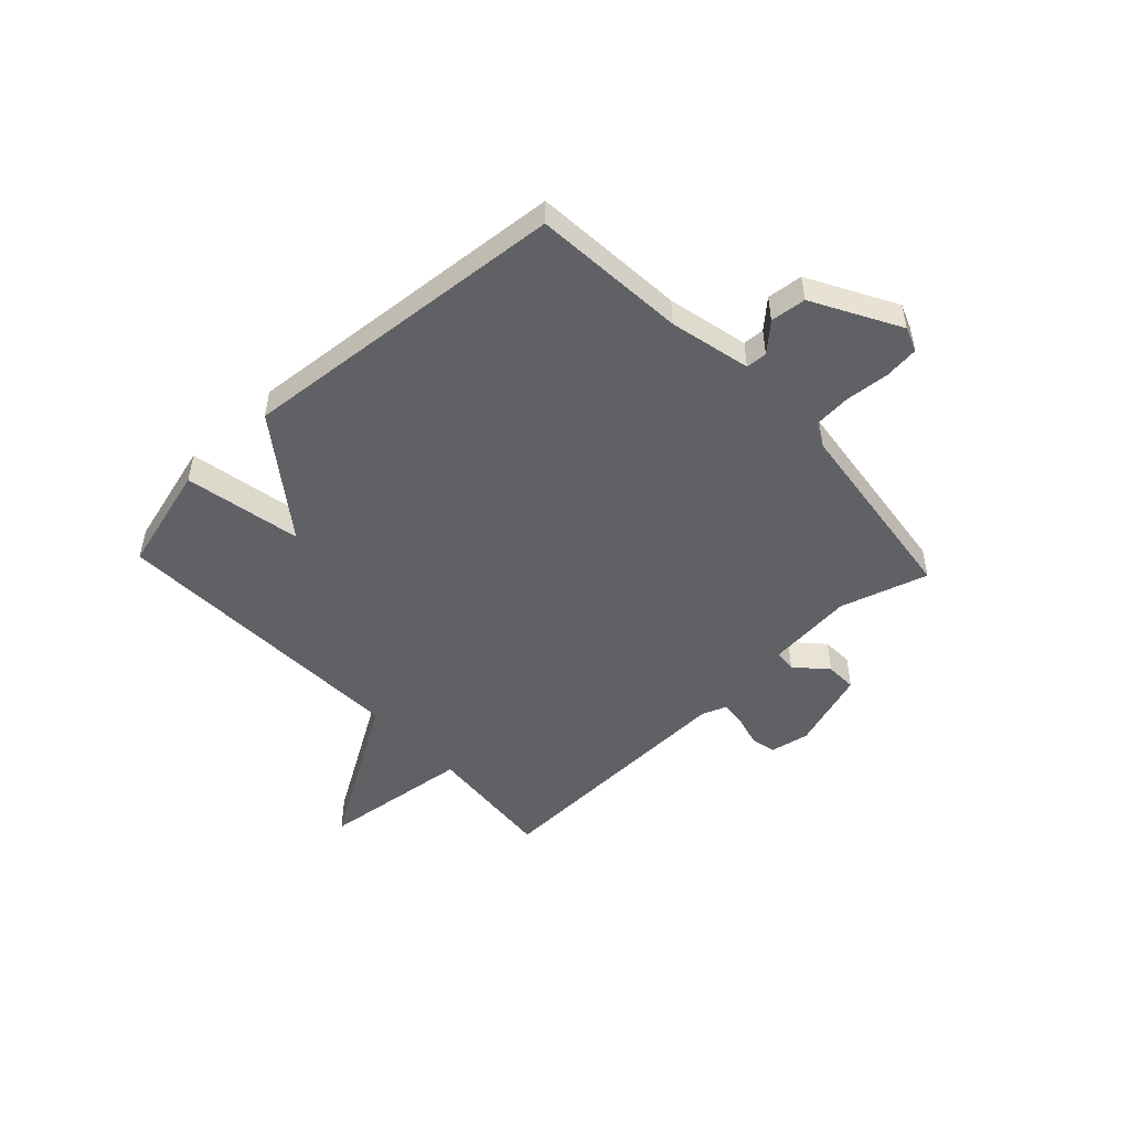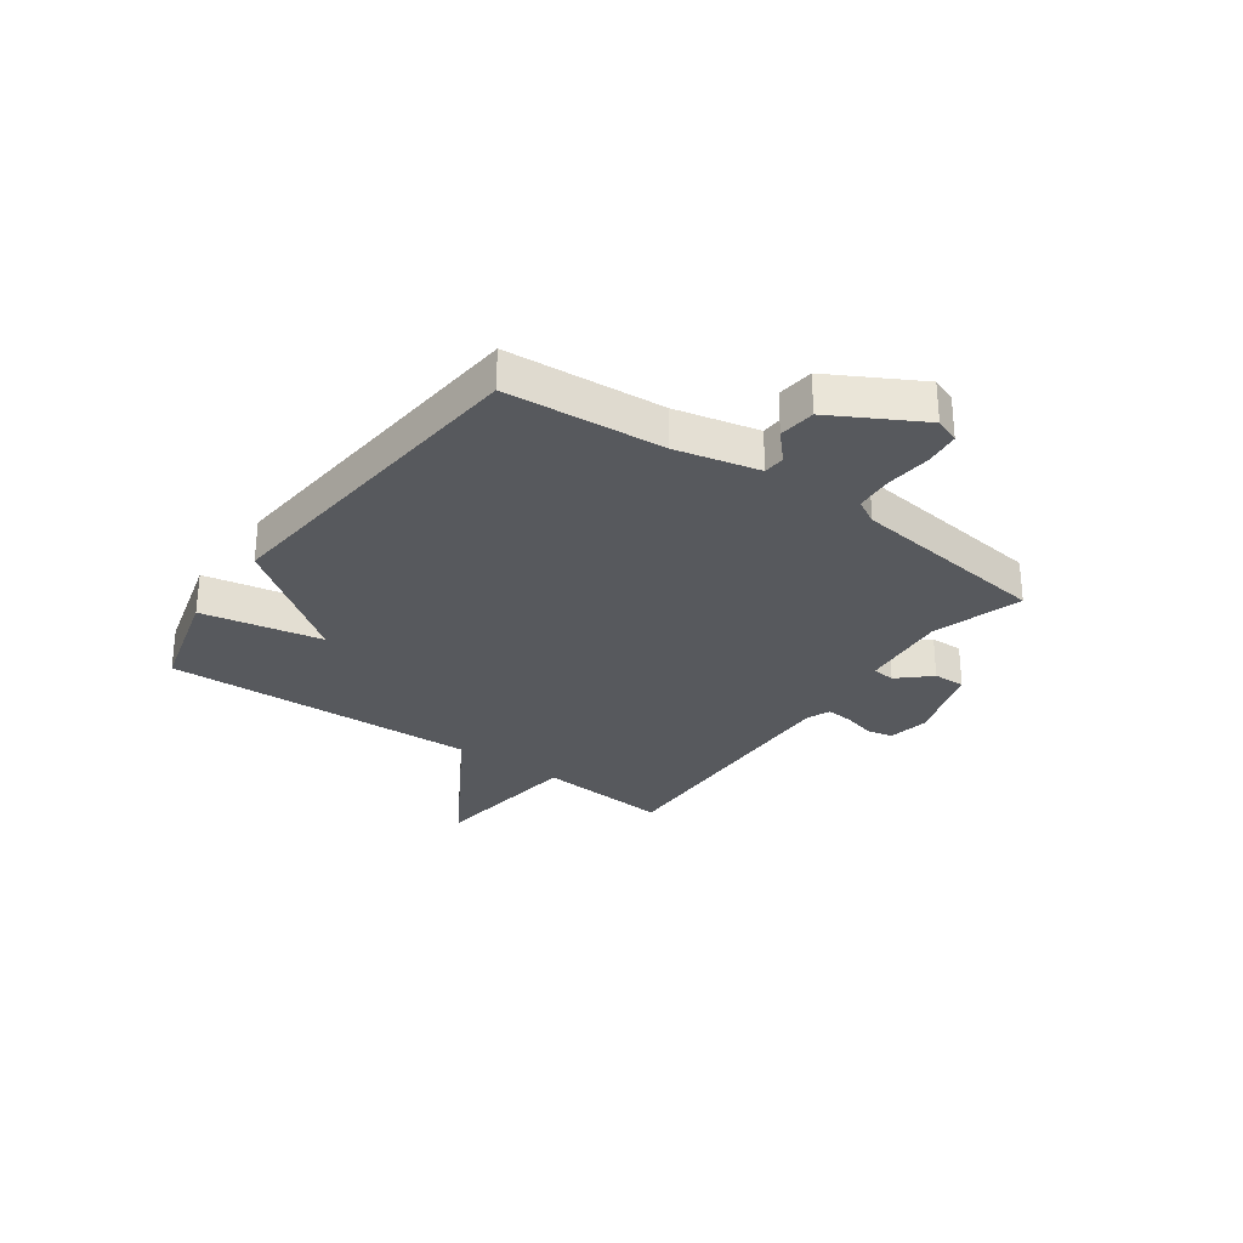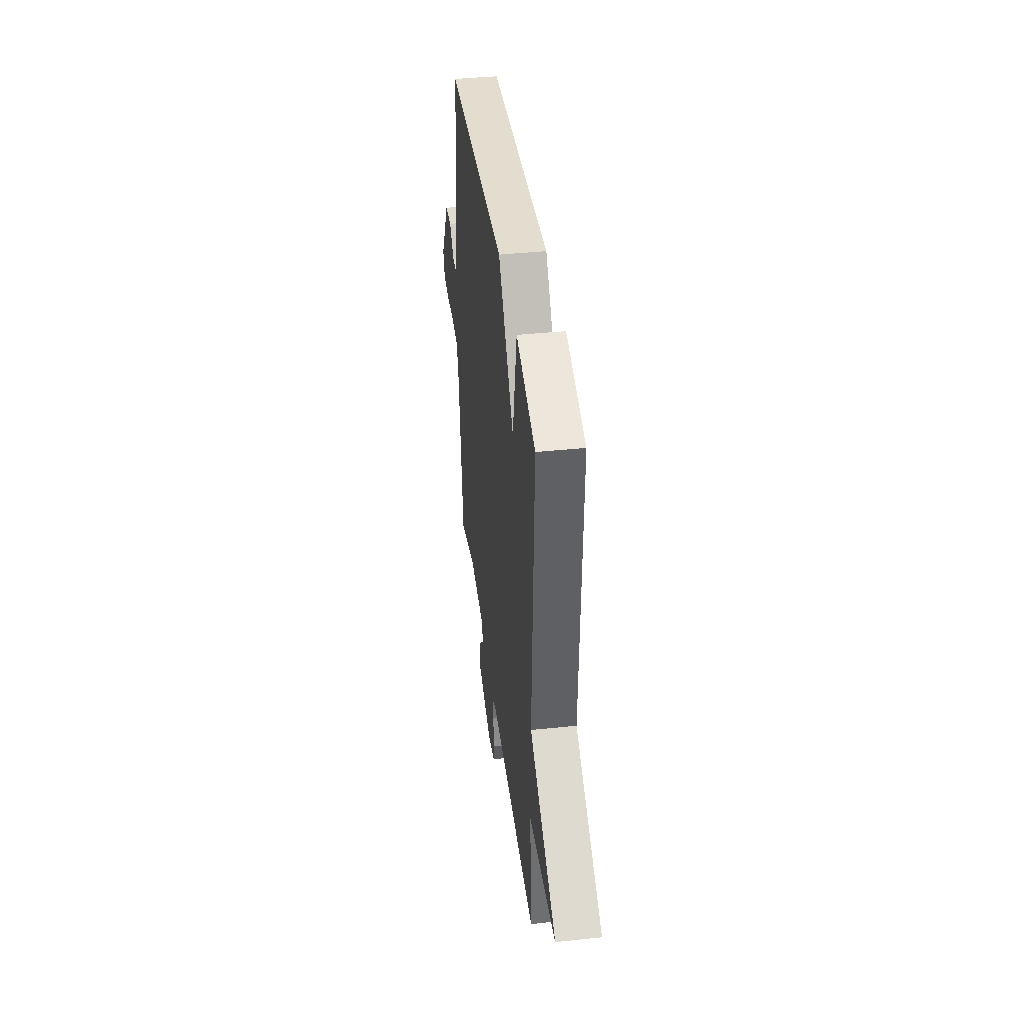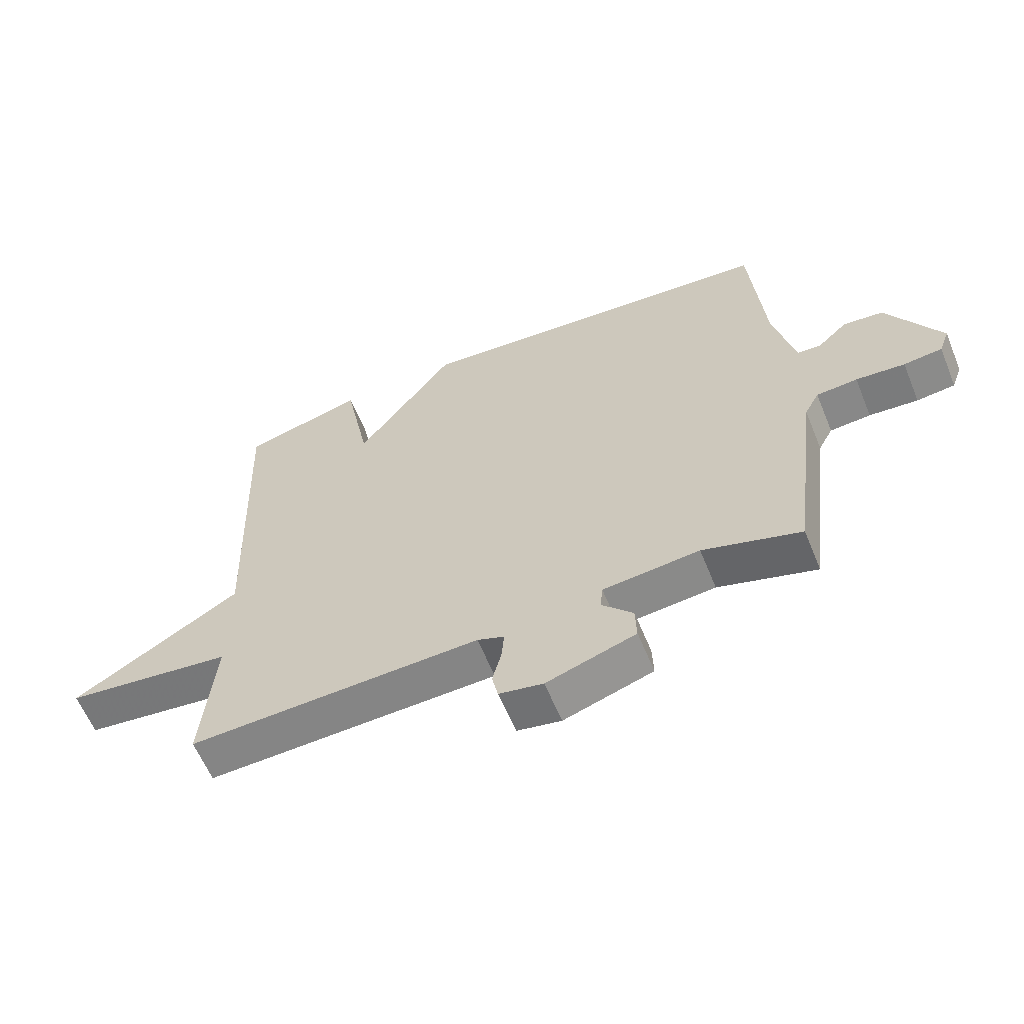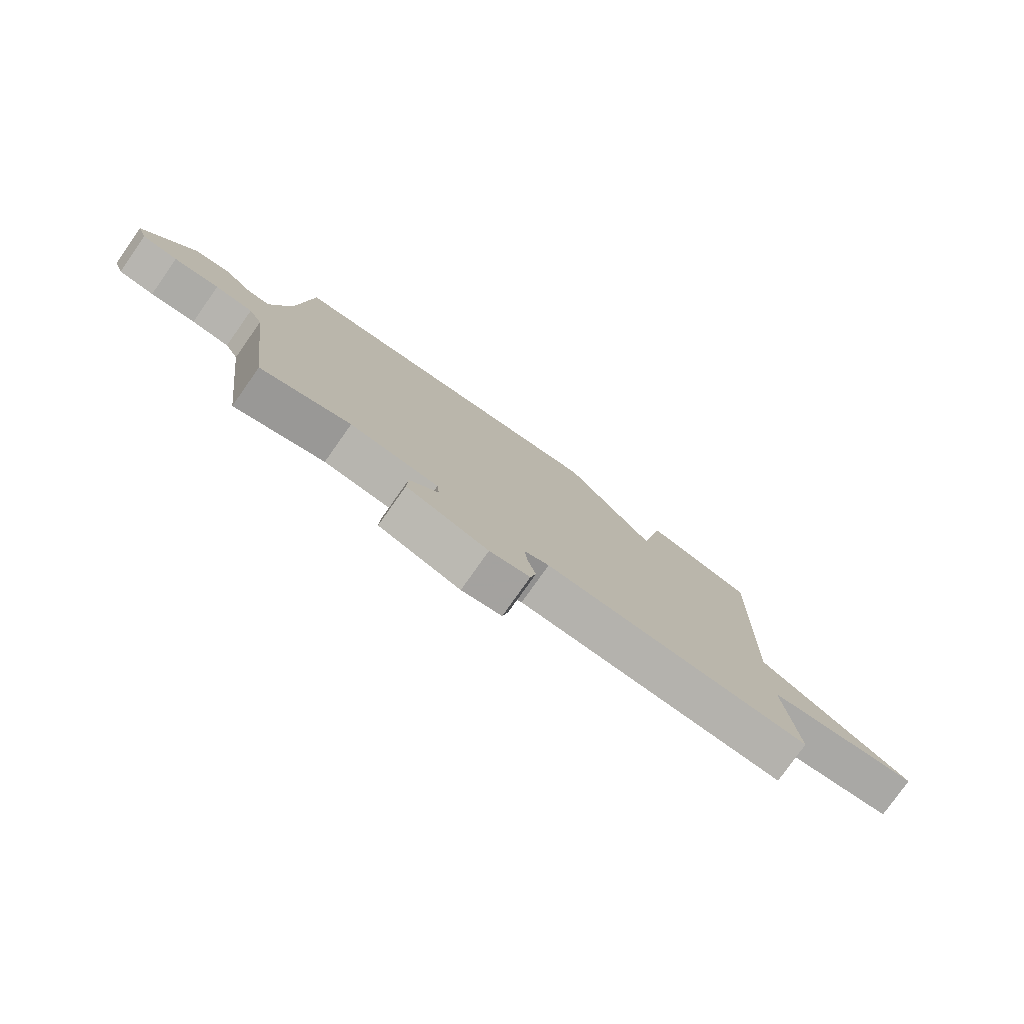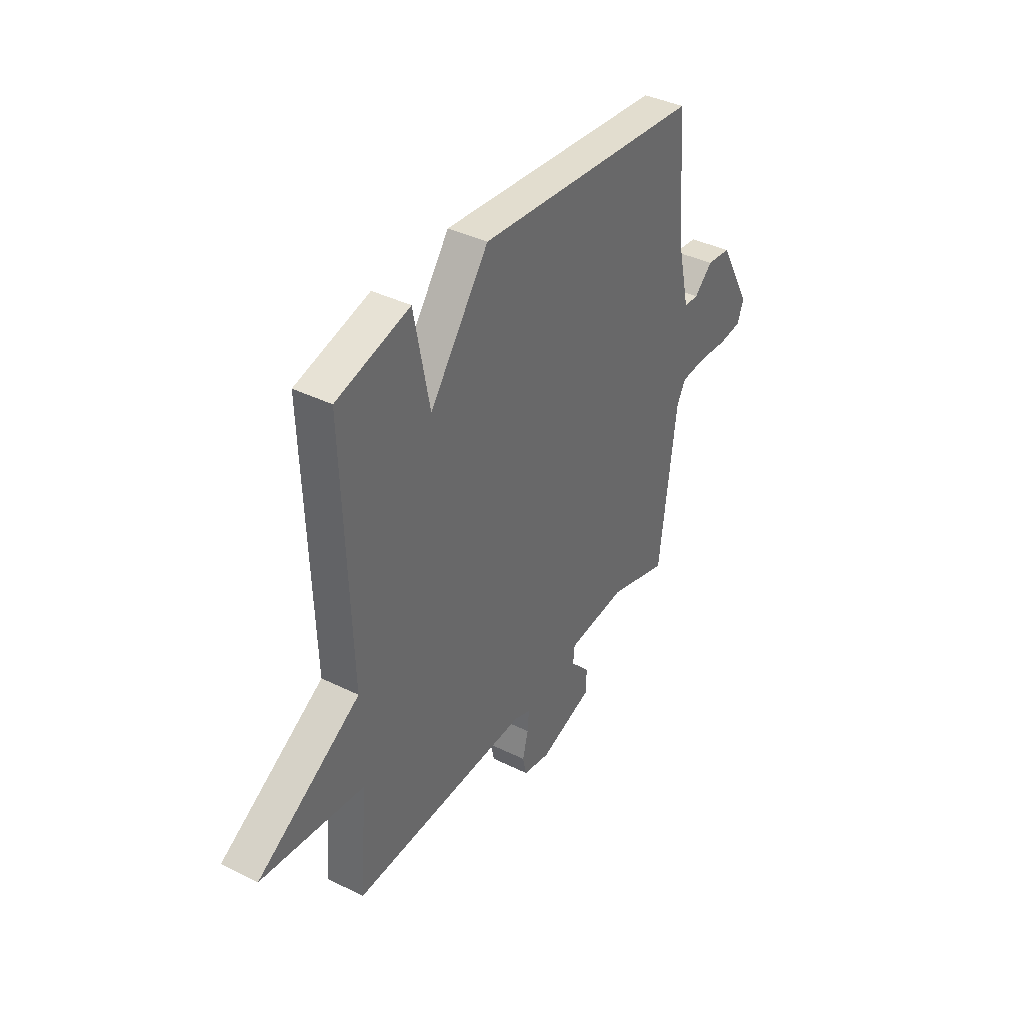
<metadata>
{"format":"obj","ext":"obj","renderer":"f3d","projection":"perspective","resolution":1024,"background":"white","views":[{"elev":-49.9,"azim":43.2,"up":"+Y"},{"elev":-29.2,"azim":54.3,"up":"+Y"},{"elev":40.8,"azim":-97.3,"up":"+Z"},{"elev":-60.9,"azim":22.3,"up":"+Z"},{"elev":-78.7,"azim":144.8,"up":"+Z"},{"elev":38.6,"azim":-58.0,"up":"+Z"}]}
</metadata>
<code>
v -0.5 0.07 0.5
v -0.304 0.07 0.553
v -0.262 0.07 0.339
v -0.104 0.07 0.553
v 0.5 0.07 0.5
v 0.522 0.07 0.22
v 0.556 0.07 0.072
v 0.595 0.07 0.07
v 0.644 0.07 0.115
v 0.709 0.07 0.108
v 0.796 0.07 -0.049
v 0.779 0.07 -0.094
v 0.716 0.07 -0.101
v 0.636 0.07 -0.094
v 0.569 0.07 -0.099
v 0.545 0.07 -0.143
v 0.5 0.07 -0.5
v 0.34 0.07 -0.451
v 0.182 0.07 -0.466
v 0.178 0.07 -0.507
v 0.229 0.07 -0.562
v 0.231 0.07 -0.619
v 0.085 0.07 -0.666
v 0.013 0.07 -0.652
v 0.003 0.07 -0.607
v 0.018 0.07 -0.549
v 0.022 0.07 -0.502
v -0.022 0.07 -0.485
v -0.5 0.07 -0.5
v -0.48 0.07 -0.262
v -0.755 0.07 -0.228
v -0.48 0.07 -0.062
v -0.5 0 0.5
v -0.304 0 0.553
v -0.262 0 0.339
v -0.104 0 0.553
v 0.5 0 0.5
v 0.522 0 0.22
v 0.556 0 0.072
v 0.595 0 0.07
v 0.644 0 0.115
v 0.709 0 0.108
v 0.796 0 -0.049
v 0.779 0 -0.094
v 0.716 0 -0.101
v 0.636 0 -0.094
v 0.569 0 -0.099
v 0.545 0 -0.143
v 0.5 0 -0.5
v 0.34 0 -0.451
v 0.182 0 -0.466
v 0.178 0 -0.507
v 0.229 0 -0.562
v 0.231 0 -0.619
v 0.085 0 -0.666
v 0.013 0 -0.652
v 0.003 0 -0.607
v 0.018 0 -0.549
v 0.022 0 -0.502
v -0.022 0 -0.485
v -0.5 0 -0.5
v -0.48 0 -0.262
v -0.755 0 -0.228
v -0.48 0 -0.062
f 30 31 32
f 28 29 30
f 27 28 30 32
f 24 25 26
f 23 24 26
f 22 23 26
f 21 22 26
f 20 21 26
f 19 20 26 27
f 16 17 18
f 15 16 18 19
f 12 13 14
f 11 12 14
f 10 11 14
f 9 10 14
f 8 9 14
f 7 8 14 15
f 19 27 32
f 15 19 32
f 7 15 32
f 6 7 32
f 32 1 2 3
f 5 6 32
f 4 5 32
f 3 4 32
f 64 63 62
f 62 61 60
f 64 62 60 59
f 58 57 56
f 58 56 55
f 58 55 54
f 58 54 53
f 58 53 52
f 59 58 52 51
f 50 49 48
f 51 50 48 47
f 46 45 44
f 46 44 43
f 46 43 42
f 46 42 41
f 46 41 40
f 47 46 40 39
f 64 59 51
f 64 51 47
f 64 47 39
f 64 39 38
f 35 34 33 64
f 64 38 37
f 64 37 36
f 64 36 35
f 1 33 34 2
f 2 34 35 3
f 3 35 36 4
f 4 36 37 5
f 5 37 38 6
f 6 38 39 7
f 7 39 40 8
f 8 40 41 9
f 9 41 42 10
f 10 42 43 11
f 11 43 44 12
f 12 44 45 13
f 13 45 46 14
f 14 46 47 15
f 15 47 48 16
f 16 48 49 17
f 17 49 50 18
f 18 50 51 19
f 19 51 52 20
f 20 52 53 21
f 21 53 54 22
f 22 54 55 23
f 23 55 56 24
f 24 56 57 25
f 25 57 58 26
f 26 58 59 27
f 27 59 60 28
f 28 60 61 29
f 29 61 62 30
f 30 62 63 31
f 31 63 64 32
f 32 64 33 1

</code>
